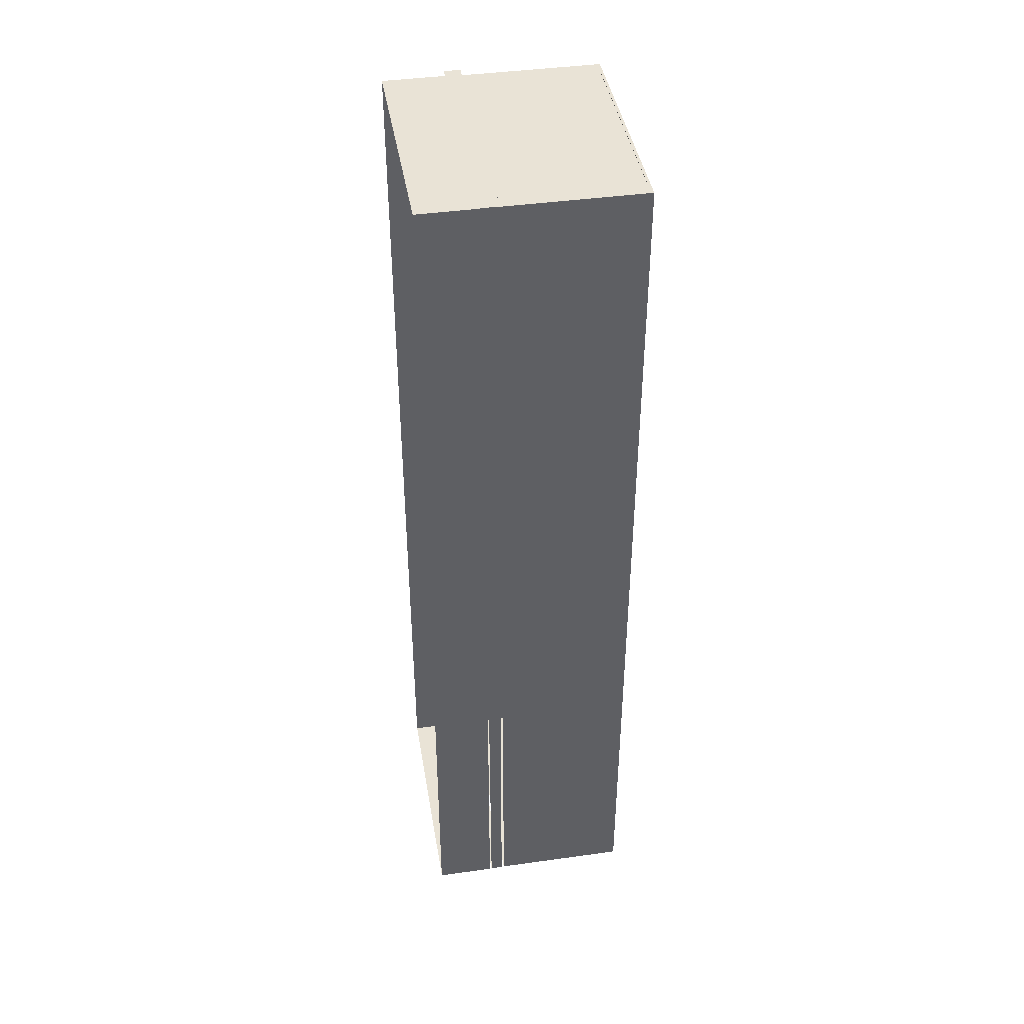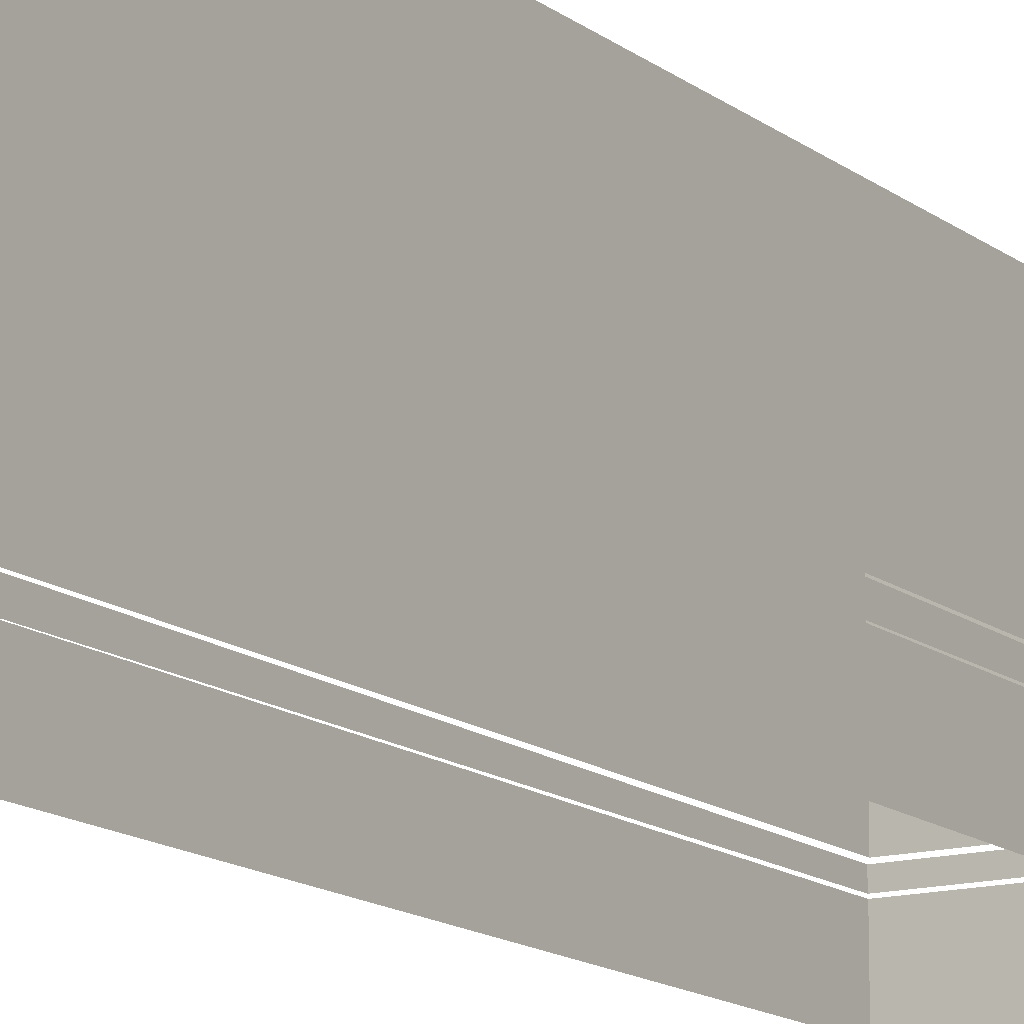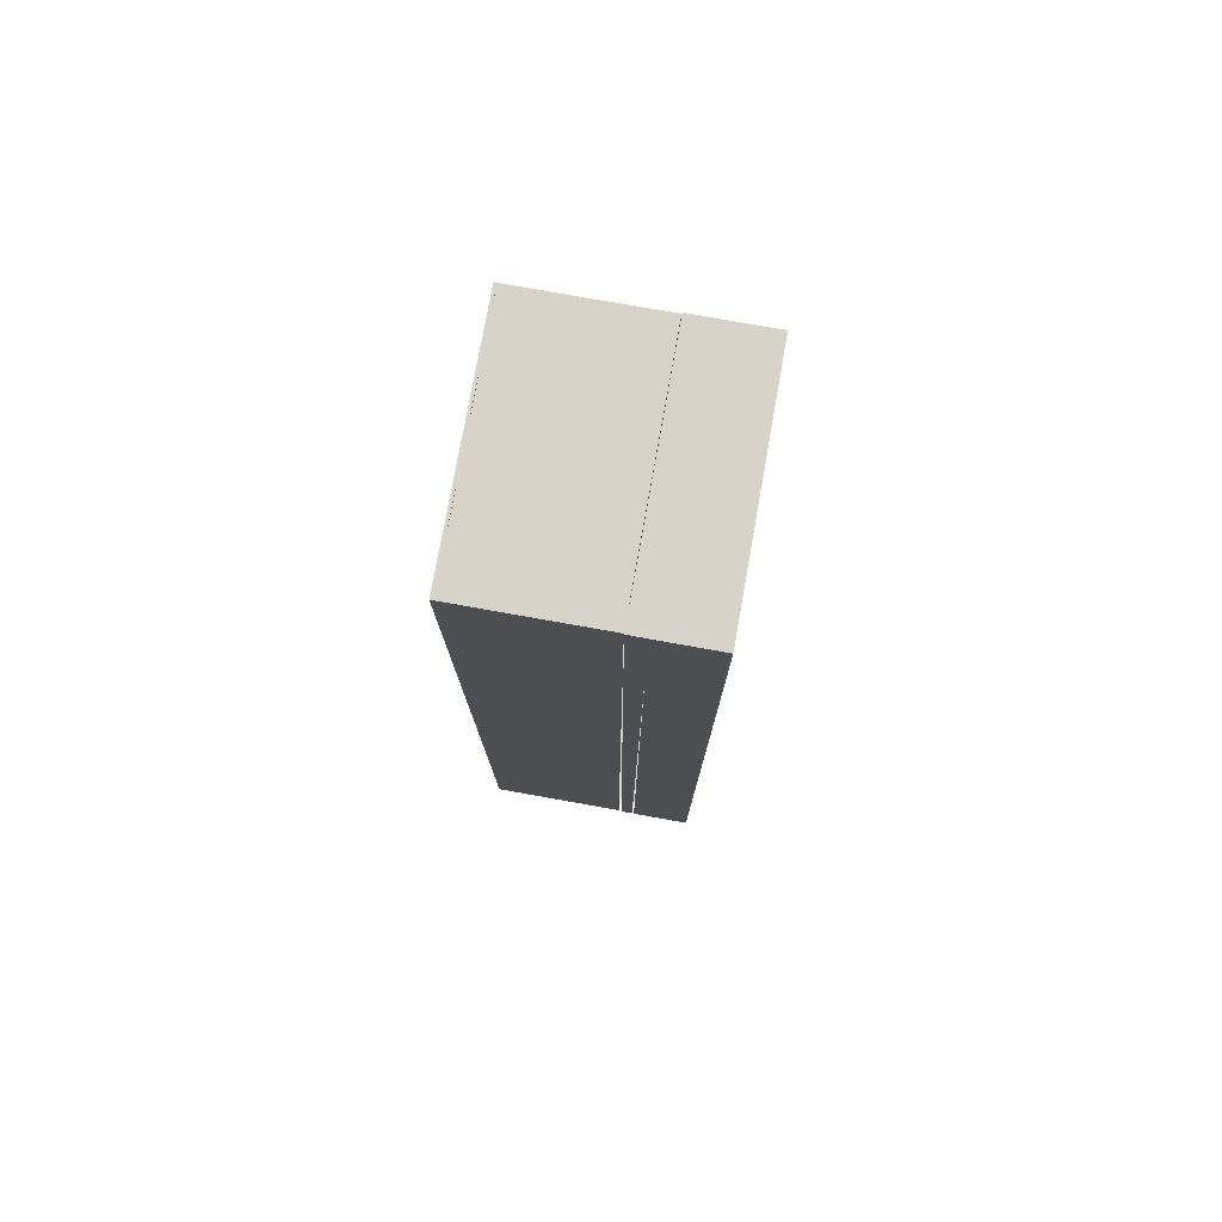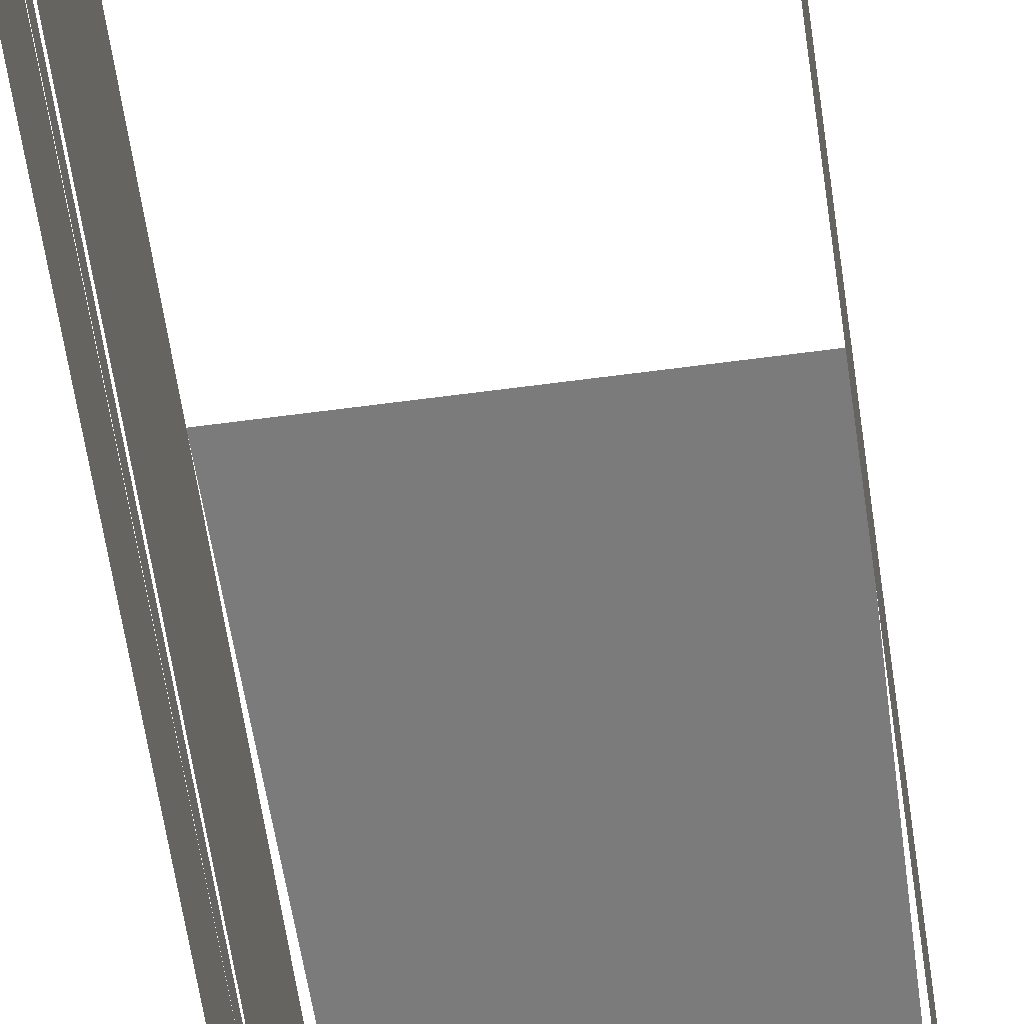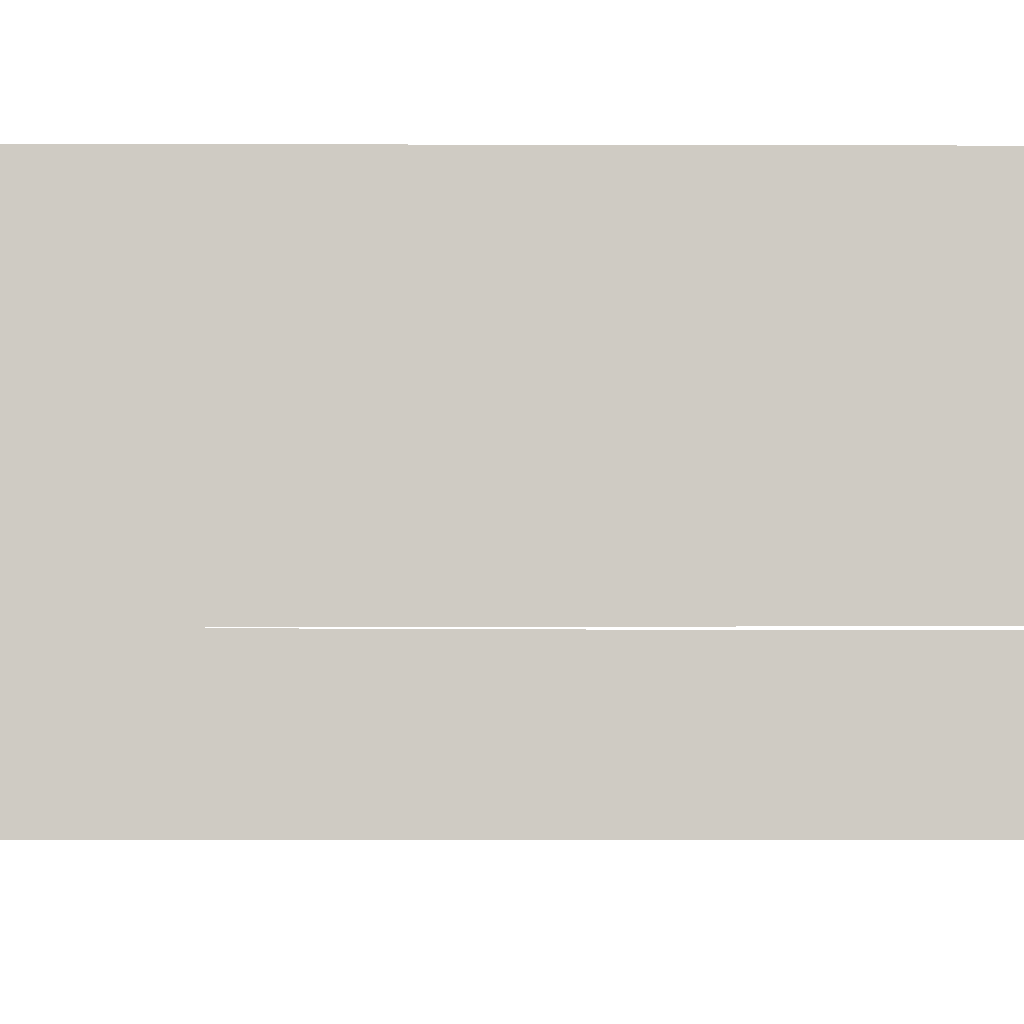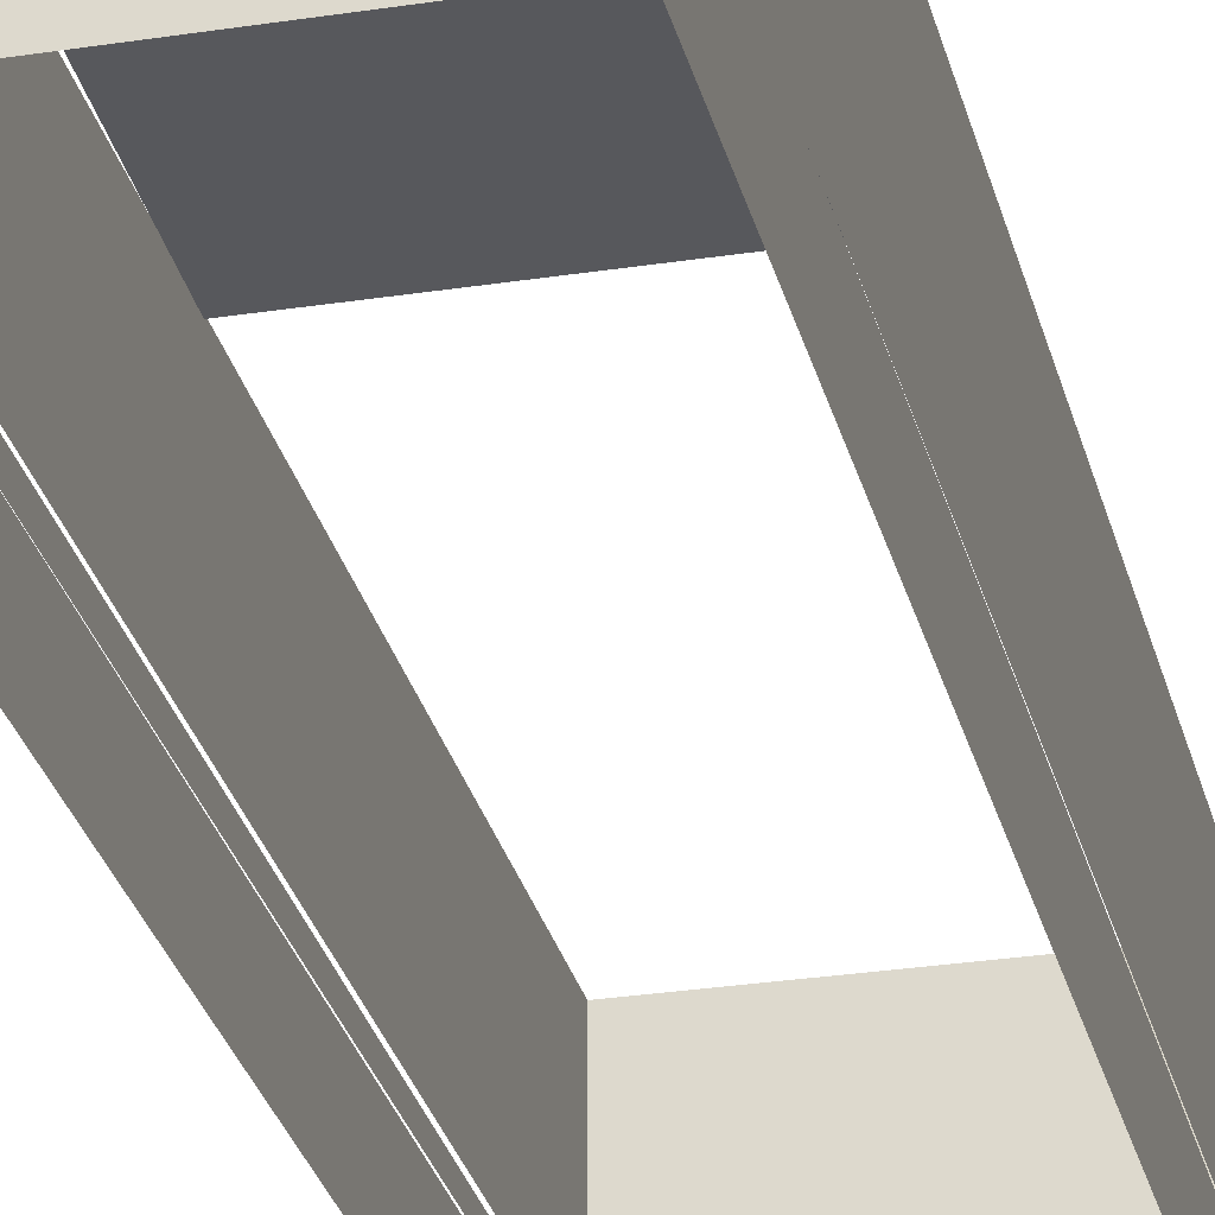
<metadata>
{"format":"obj","ext":"obj","renderer":"f3d","projection":"perspective","resolution":1024,"background":"white","views":[{"elev":42.1,"azim":80.5,"up":"+Z"},{"elev":-14.1,"azim":31.6,"up":"+Y"},{"elev":77.2,"azim":-79.9,"up":"+Z"},{"elev":-58.5,"azim":-172.0,"up":"+Y"},{"elev":-4.9,"azim":89.3,"up":"+Y"},{"elev":-28.4,"azim":13.2,"up":"+Y"}]}
</metadata>
<code>
o Cube.002_Cube.004
v -4.99 8.979 -1.391
v -4.99 3.223 -41.01
v -4.99 3.223 -1.391
v 0 2.498 -41
v 5.023 4e-06 -41
v 0 4e-06 -41
v -5.023 3.104 -40.99
v -5.023 2.479 -1.36
v -5.023 3.21 -1.36
v 5.023 2.498 -41
v 5.023 0 -1.376
v 5.023 3.104 -40.99
v 5.023 2.479 -1.36
v 5.023 2.586 -40.99
v -5.023 4e-06 -41
v -5.023 2.498 -41
v 0 3.104 -40.99
v -5.023 2.586 -40.99
v 0.1897 2.505 -1.066
v 4.844 3.184 -1.066
v 0.1897 3.184 -1.066
v 4.99 3.223 -41.01
v 4.99 8.979 -1.391
v 4.99 3.223 -1.391
v 0 2.586 -40.99
v -5.023 0 -1.376
v -5.023 2.498 -1.376
v -4.975 8.862 -20.52
v 4.638 8.862 -1.371
v 4.975 8.862 -20.52
v -0.1897 2.505 -1.066
v -4.844 3.184 -1.066
v -4.844 2.505 -1.066
v 4.99 8.979 -41.01
v 5.023 3.21 -1.36
v -4.99 8.979 -41.01
v 5.023 2.498 -1.376
v 4.844 2.505 -1.066
v -4.638 8.862 -1.371
v -0.1897 3.184 -1.066
f 1 2 3
f 4 5 6
f 7 8 9
f 10 11 5
f 12 13 14
f 4 15 16
f 17 18 7
f 19 20 21
f 22 23 24
f 17 14 25
f 16 26 27
f 28 29 30
f 31 32 33
f 2 34 22
f 24 1 3
f 11 27 26
f 9 13 35
f 1 36 2
f 4 10 5
f 7 18 8
f 10 37 11
f 12 35 13
f 4 6 15
f 17 25 18
f 19 38 20
f 22 34 23
f 17 12 14
f 16 15 26
f 28 39 29
f 31 40 32
f 2 36 34
f 24 23 1
f 11 37 27
f 9 8 13

</code>
